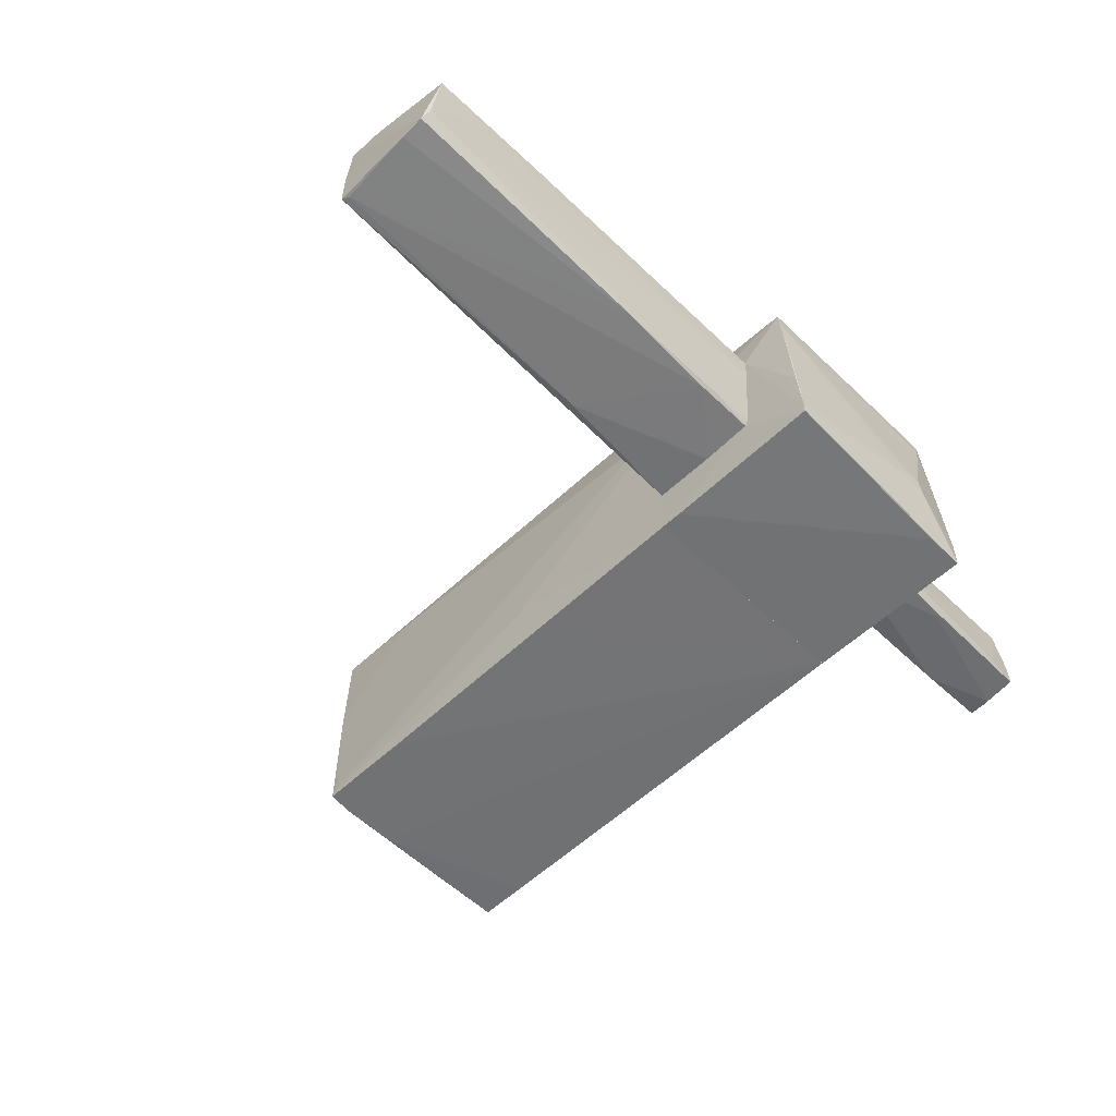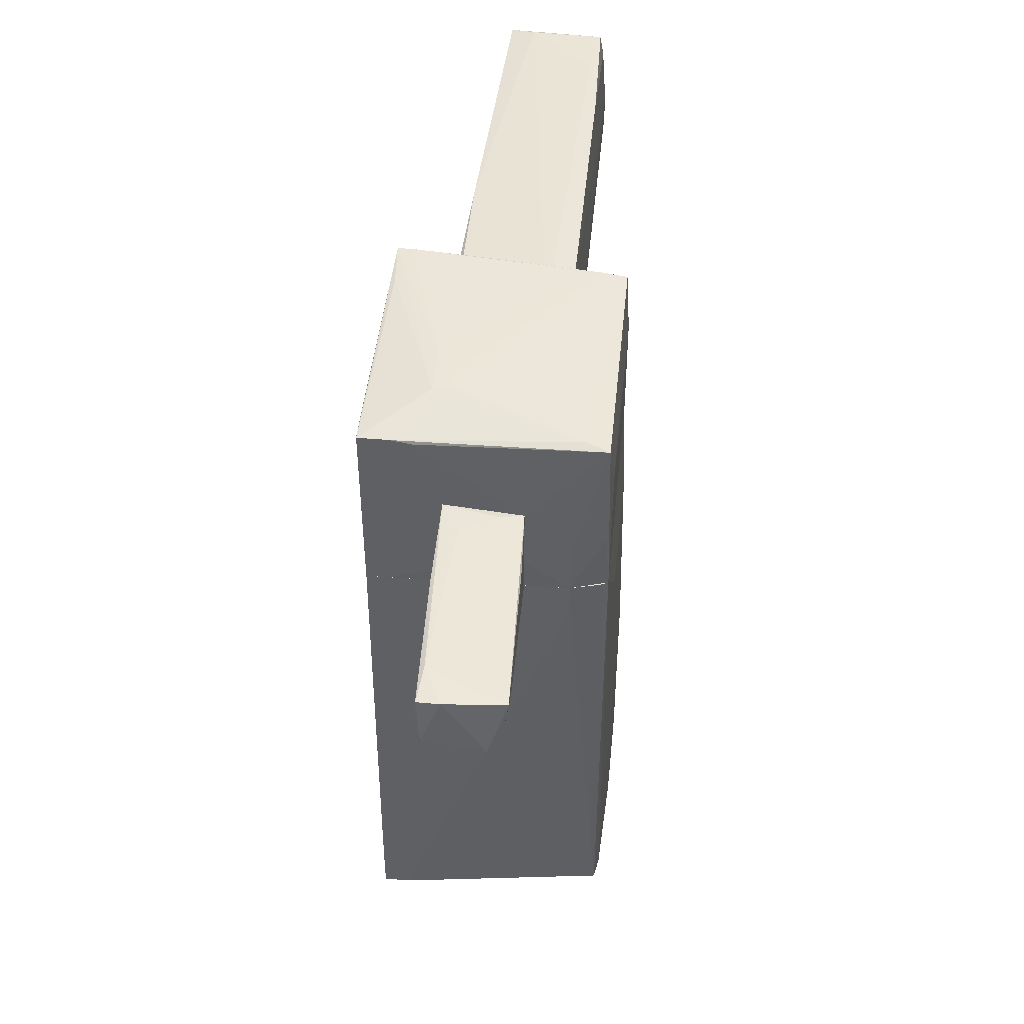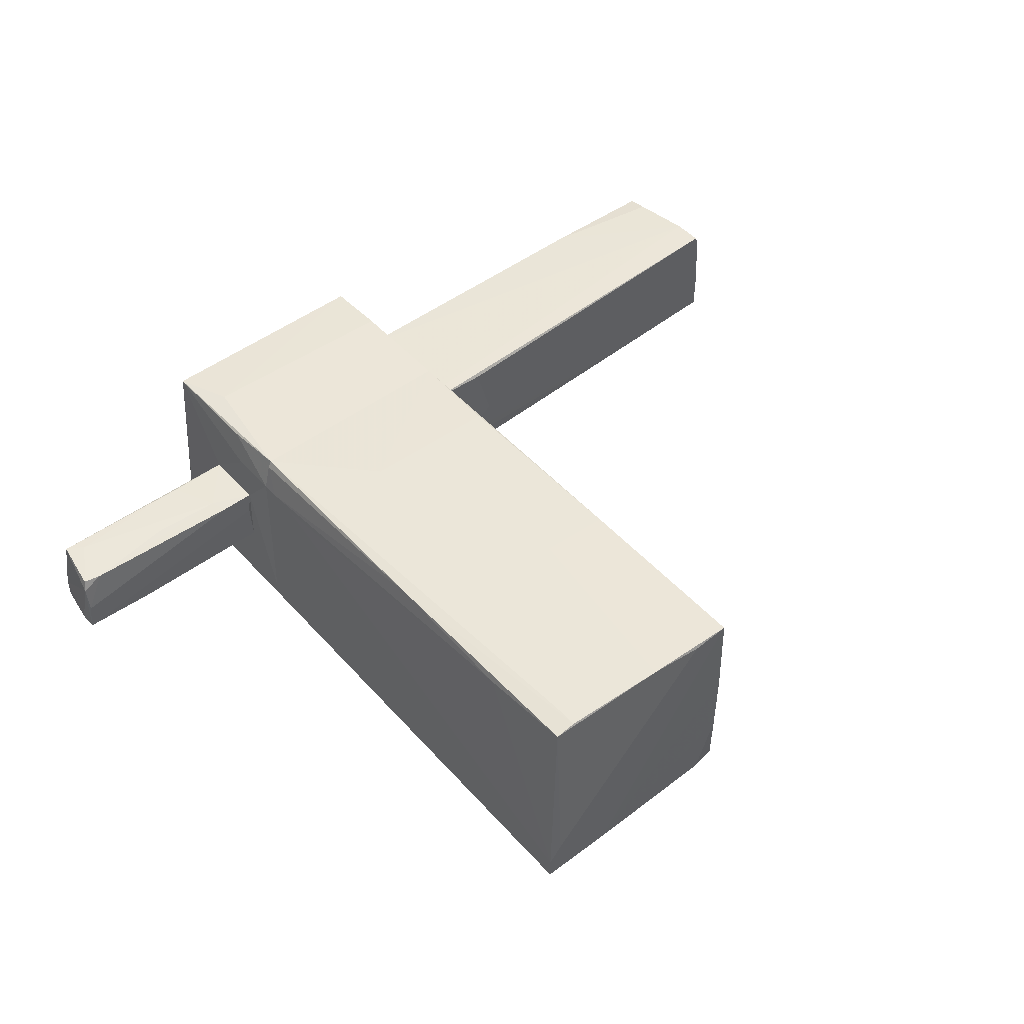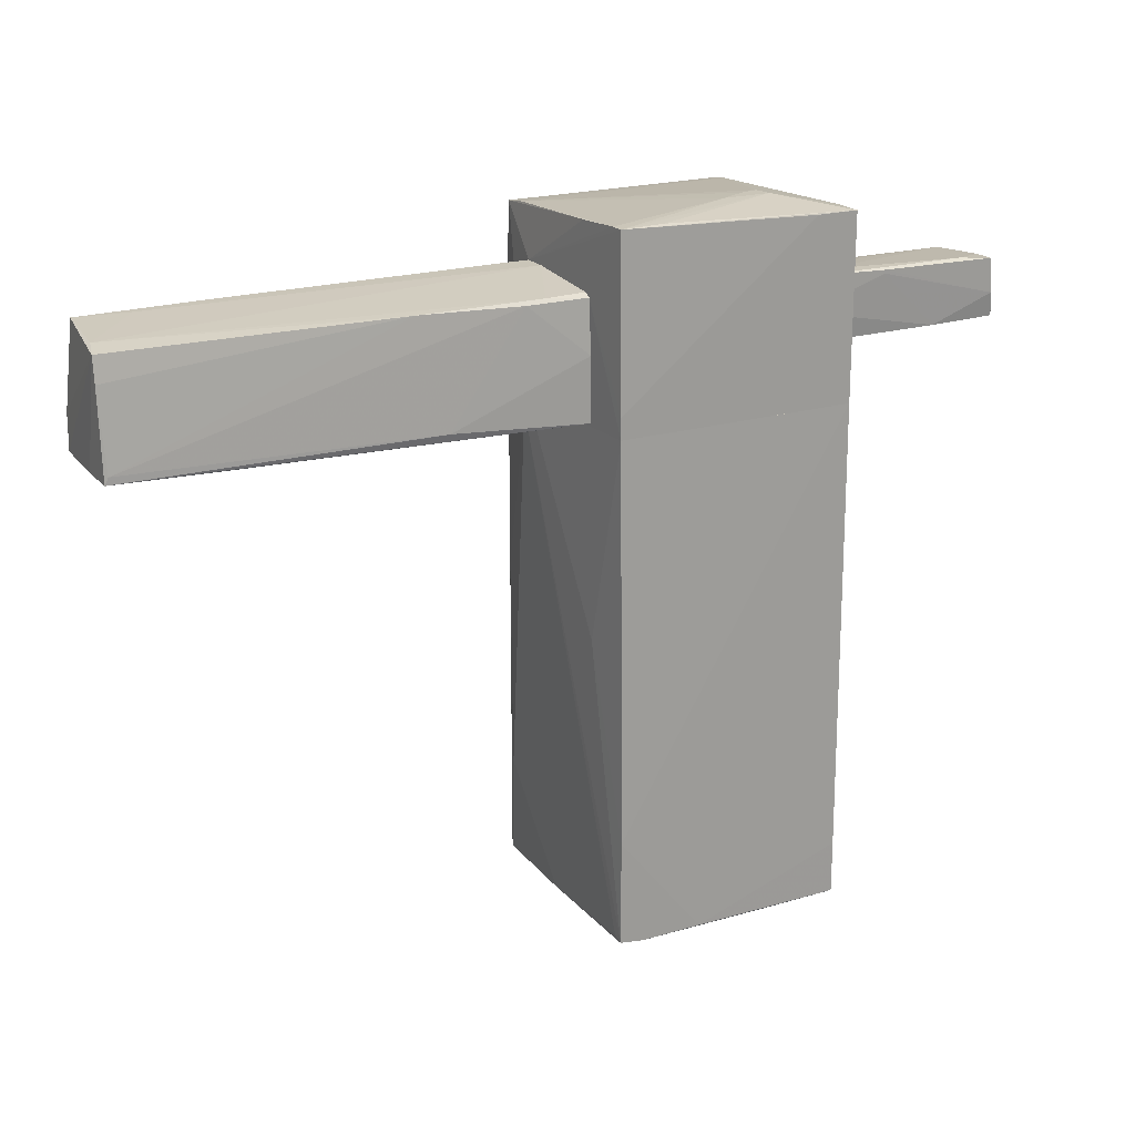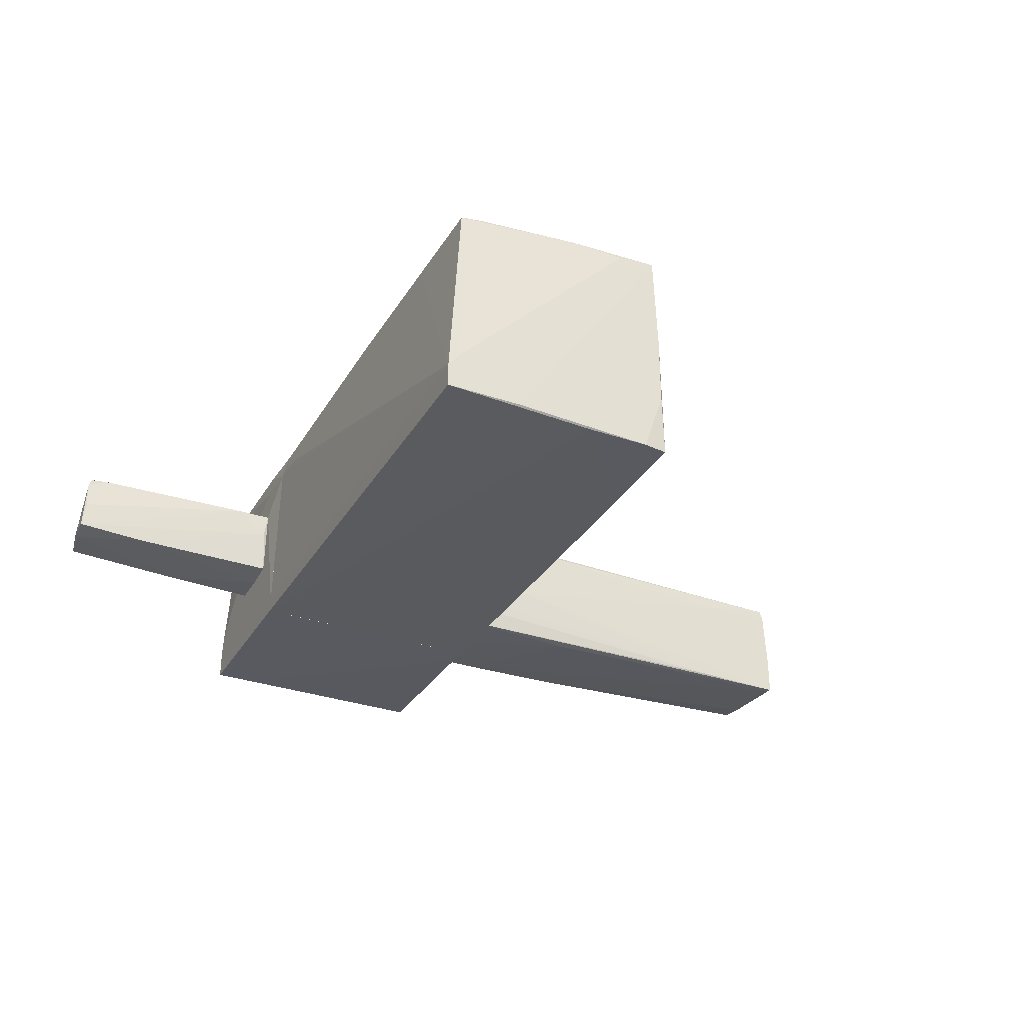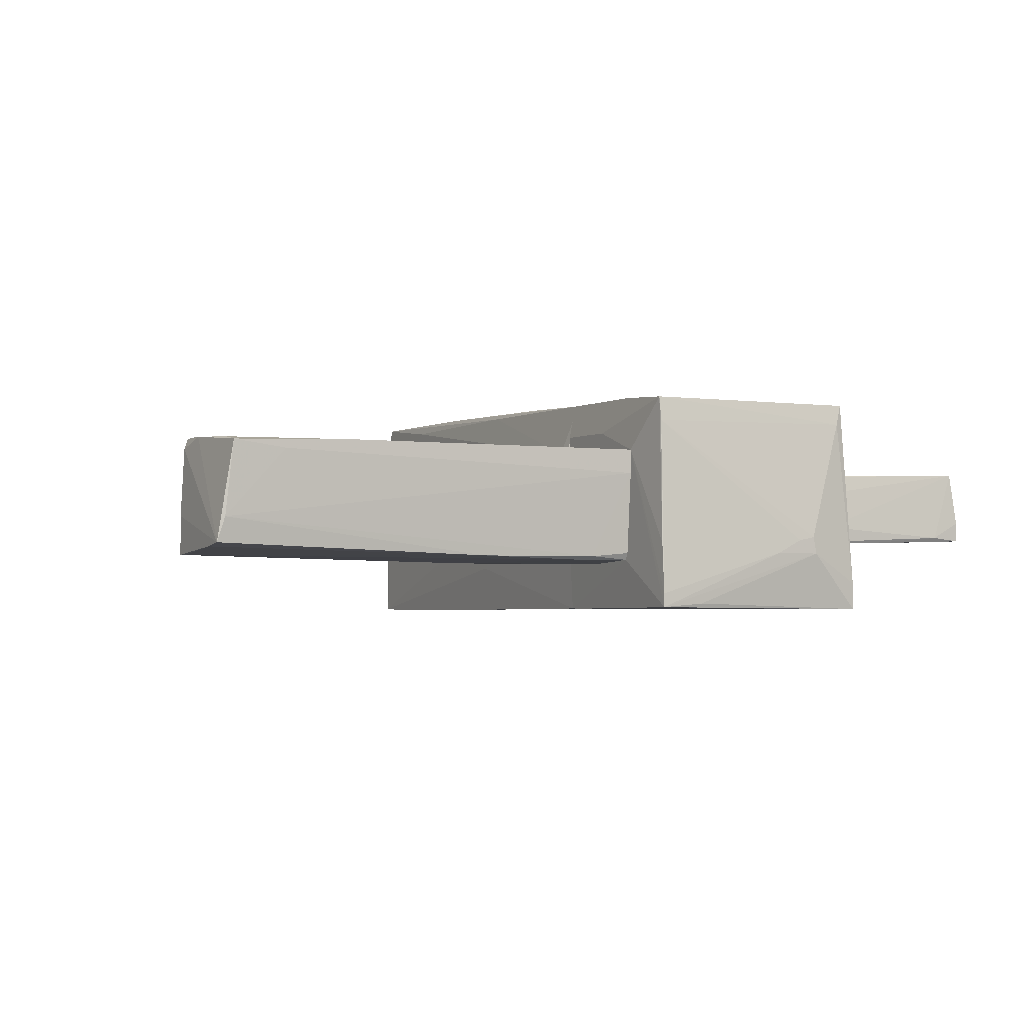
<metadata>
{"format":"obj","ext":"obj","renderer":"f3d","projection":"perspective","resolution":1024,"background":"white","views":[{"elev":-55.5,"azim":134.8,"up":"+Z"},{"elev":47.3,"azim":-84.3,"up":"+Y"},{"elev":48.6,"azim":-39.8,"up":"+Z"},{"elev":20.4,"azim":151.4,"up":"+Y"},{"elev":-31.9,"azim":-25.8,"up":"+Z"},{"elev":-2.1,"azim":152.2,"up":"+Z"}]}
</metadata>
<code>
o convex_0
v 0.4867 0.8825 0.8153
v -1.679 -3.603 -1.04
v -0.2866 -3.571 -1.071
v 0.4248 -3.571 1.032
v -1.555 0.882 0.9699
v 0.4867 0.8825 -1.01
v -1.679 0.882 -1.009
v -1.524 -3.479 0.9699
v 0.4867 -3.541 -1.071
v 0.4557 0.8825 0.9697
v -1.648 0.7275 0.6605
v 0.5486 0.7582 0.5059
v -0.1939 -1.808 1.032
v -1.679 -3.603 -0.8238
v -1.338 -3.479 1.001
v 0.4867 -2.612 -1.071
v 0.4248 0.01583 1.001
v 0.5176 -0.9426 -0.6074
v 0.4557 -3.571 0.1346
v -0.4104 -3.541 1.032
v -0.9979 -3.603 -1.04
v -1.555 -2.613 0.9082
v -0.8124 0.04656 1.001
v 0.4557 -2.674 0.9388
v 0.27 -3.571 -1.071
v 0.4248 -1.839 1.032
v 0.5486 0.8825 0.4439
v -1.648 0.882 0.6605
v -1.679 -3.139 -1.04
v -1.555 -3.603 -0.6692
v -1.555 -1.283 0.9699
v -1.679 0.882 -0.8858
v -1.648 0.4799 0.6296
v 0.08446 -3.571 1.001
v 0.4867 -0.788 -1.04
v -1.586 0.882 0.9082
v -1.338 -3.262 1.001
v 0.4867 -3.51 -0.9784
v 0.4557 -3.571 -0.5145
v 0.4557 -0.788 0.9697
f 24 12 40
f 1 6 10
f 6 7 10
f 7 2 14
f 3 7 16
f 12 9 18
f 9 16 18
f 4 13 20
f 15 8 20
f 14 2 21
f 19 4 21
f 14 8 22
f 10 5 23
f 17 10 23
f 13 17 23
f 4 19 24
f 2 3 25
f 3 16 25
f 16 9 25
f 21 2 25
f 4 10 26
f 13 4 26
f 10 17 26
f 17 13 26
f 6 1 27
f 1 12 27
f 18 6 27
f 12 18 27
f 14 11 28
f 3 2 29
f 7 3 29
f 2 7 29
f 8 14 30
f 20 8 30
f 14 21 30
f 21 4 30
f 8 15 31
f 15 5 31
f 22 8 31
f 11 22 31
f 10 7 32
f 7 14 32
f 28 10 32
f 14 28 32
f 11 14 33
f 22 11 33
f 14 22 33
f 4 20 34
f 30 4 34
f 20 30 34
f 7 6 35
f 16 7 35
f 6 18 35
f 18 16 35
f 5 10 36
f 10 28 36
f 28 11 36
f 31 5 36
f 11 31 36
f 5 15 37
f 20 13 37
f 15 20 37
f 23 5 37
f 13 23 37
f 9 12 38
f 19 9 38
f 12 24 38
f 24 19 38
f 9 19 39
f 19 21 39
f 25 9 39
f 21 25 39
f 1 10 40
f 10 4 40
f 12 1 40
f 4 24 40
o convex_1
v 0.8274 0.8825 -0.2982
v 3.92 2.027 0.4442
v 3.92 2.027 0.3823
v 0.5177 2.027 0.475
v 0.5177 1.934 -0.5456
v 4.508 1.006 -0.5146
v 4.446 1.006 0.506
v 0.5177 0.8825 0.5061
v 4.508 1.965 -0.4218
v 0.5177 0.9135 -0.5766
v 4.384 2.027 0.4441
v 2.003 1.965 -0.5147
v 4.446 1.285 0.506
v 1.26 0.8825 -0.08156
v 1.755 1.006 -0.5766
v 0.5177 2.027 0.2584
v 4.446 1.996 -0.2053
v 3.27 2.027 0.475
v 1.105 0.8825 0.475
v 1.075 1.934 -0.5456
v 4.477 1.006 0.4132
v 0.8891 1.965 -0.5147
v 0.5177 1.47 -0.5766
v 4.508 1.748 -0.4527
v 4.477 1.068 -0.5146
v 0.5798 0.8825 -0.3909
v 3.734 0.9754 0.3823
v 4.384 1.841 0.475
v 0.5177 0.9755 0.5061
v 4.508 1.006 -0.1743
v 3.58 0.9754 -0.5146
v 0.5177 1.965 -0.4837
f 56 62 72
f 42 43 44
f 44 45 48
f 48 45 50
f 43 42 51
f 48 47 53
f 49 51 53
f 48 41 54
f 46 50 55
f 44 43 56
f 45 44 56
f 43 51 57
f 51 49 57
f 49 52 57
f 56 43 57
f 42 44 58
f 51 42 58
f 44 53 58
f 47 48 59
f 48 54 59
f 45 52 60
f 53 47 61
f 49 53 61
f 52 45 62
f 57 52 62
f 56 57 62
f 50 45 63
f 55 50 63
f 45 60 63
f 60 55 63
f 49 46 64
f 52 49 64
f 52 64 65
f 46 55 65
f 60 52 65
f 55 60 65
f 64 46 65
f 41 48 66
f 48 50 66
f 54 46 67
f 47 59 67
f 59 54 67
f 61 47 67
f 53 51 68
f 51 58 68
f 58 53 68
f 44 48 69
f 53 44 69
f 48 53 69
f 46 49 70
f 49 61 70
f 67 46 70
f 61 67 70
f 50 46 71
f 54 41 71
f 46 54 71
f 41 66 71
f 66 50 71
f 45 56 72
f 62 45 72
o convex_2
v -2.668 1.346 0.3204
v -2.452 1.749 -0.36
v -2.452 1.779 -0.36
v -3.658 1.377 -0.2981
v -1.679 1.223 -0.3291
v -1.679 1.749 0.2895
v -3.534 1.718 0.3514
v -1.679 1.192 0.2895
v -3.627 1.254 0.1967
v -1.679 1.81 -0.36
v -3.596 1.749 -0.3291
v -3.658 1.223 -0.2981
v -3.596 1.285 0.2895
v -1.926 1.81 -0.2054
v -3.008 1.223 -0.3291
v -3.287 1.779 -0.2981
v -2.05 1.316 0.3204
v -1.679 1.501 -0.36
v -1.988 1.192 0.2895
v -1.71 1.192 0.07298
v -3.627 1.439 -0.3291
v -3.627 1.223 -0.0507
v -3.596 1.749 -0.1435
v -2.236 1.718 0.3204
v -1.741 1.779 0.1038
v -3.38 1.625 0.3514
v -3.441 1.254 0.2895
f 98 85 99
f 77 78 80
f 74 75 82
f 78 77 82
f 81 76 84
f 79 81 85
f 82 75 88
f 75 83 88
f 79 86 88
f 86 82 88
f 80 78 89
f 74 82 90
f 82 77 90
f 87 74 90
f 77 87 90
f 80 89 91
f 77 80 92
f 87 77 92
f 84 87 92
f 91 84 92
f 80 91 92
f 75 74 93
f 83 75 93
f 76 83 93
f 84 76 93
f 74 87 93
f 87 84 93
f 81 84 94
f 84 91 94
f 76 81 95
f 81 79 95
f 83 76 95
f 79 88 95
f 88 83 95
f 78 79 96
f 89 78 96
f 79 78 97
f 78 82 97
f 86 79 97
f 82 86 97
f 79 85 98
f 73 89 98
f 96 79 98
f 89 96 98
f 85 81 99
f 89 73 99
f 91 89 99
f 81 94 99
f 94 91 99
f 73 98 99
o convex_3
v -0.9979 2.584 -0.3599
v -1.678 0.8825 -1.01
v -1.678 0.8825 -0.8858
v 0.5177 0.8825 -0.4219
v -1.555 0.8825 0.97
v 0.4557 2.429 0.939
v 0.4867 2.553 -0.9786
v -1.586 2.429 0.939
v 0.4557 0.8825 0.97
v -1.678 2.491 -1.01
v 0.4867 0.8825 -1.01
v -1.678 1.192 0.2895
v 0.5177 2.027 0.4751
v -1.4 1.934 0.97
v 0.5177 0.8825 0.6606
v -1.648 0.8825 0.6606
v -1.678 1.748 0.2895
v -1.184 2.584 -0.4837
v 0.4557 2.46 0.7226
v 0.4557 1.872 0.97
v 0.5177 1.934 -0.5455
v -1.524 2.46 0.7534
v -1.678 2.46 -0.5765
v 0.4867 2.553 -0.8548
v -1.307 2.491 -1.01
v 0.4867 1.068 -1.01
v -1.153 2.584 -0.3291
v -1.678 2.491 -0.7622
v -0.7504 2.584 -0.4837
v 0.5177 1.501 0.6606
v 0.0845 2.553 -0.9476
v -1.586 1.439 0.939
v 0.4867 2.522 -0.3909
v -1.648 1.316 0.6606
f 107 116 133
f 102 101 103
f 102 103 104
f 104 103 108
f 101 102 109
f 103 101 110
f 101 109 110
f 109 102 111
f 107 104 113
f 105 107 113
f 104 108 113
f 108 103 114
f 103 112 114
f 102 104 115
f 111 102 115
f 111 115 116
f 109 111 116
f 105 113 119
f 113 108 119
f 108 114 119
f 103 110 120
f 112 103 120
f 106 112 120
f 107 105 121
f 105 118 121
f 116 107 122
f 109 116 122
f 112 106 123
f 109 106 124
f 110 109 124
f 110 124 125
f 120 110 125
f 106 120 125
f 124 106 125
f 100 117 126
f 118 100 126
f 117 121 126
f 121 118 126
f 117 109 127
f 107 121 127
f 121 117 127
f 122 107 127
f 109 122 127
f 117 100 128
f 106 117 128
f 100 118 128
f 123 106 128
f 118 123 128
f 112 105 129
f 114 112 129
f 105 119 129
f 119 114 129
f 106 109 130
f 117 106 130
f 109 117 130
f 104 107 131
f 115 104 131
f 107 115 131
f 105 112 132
f 118 105 132
f 112 123 132
f 123 118 132
f 115 107 133
f 116 115 133

</code>
